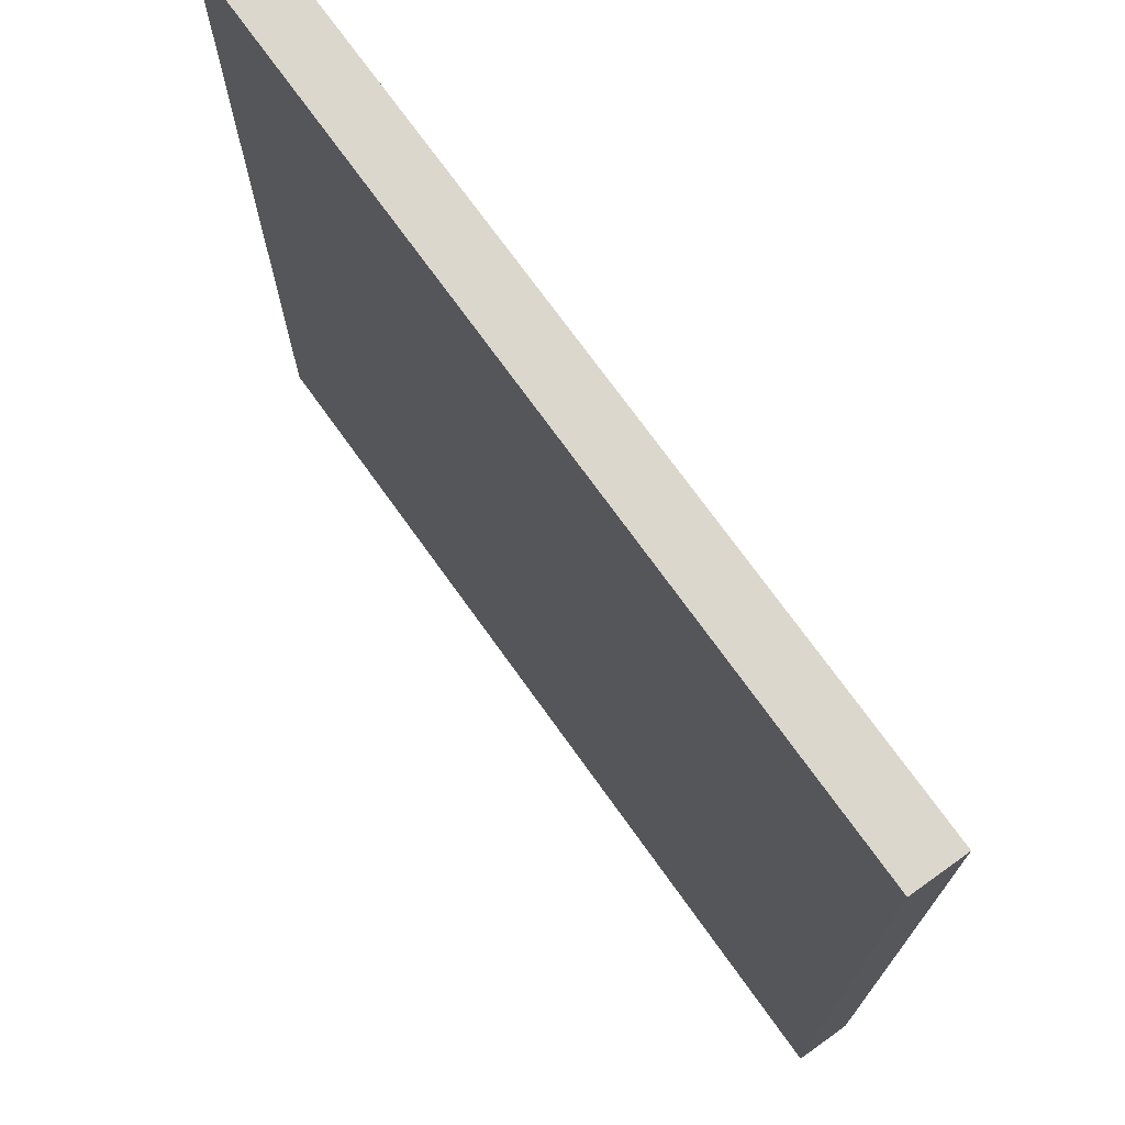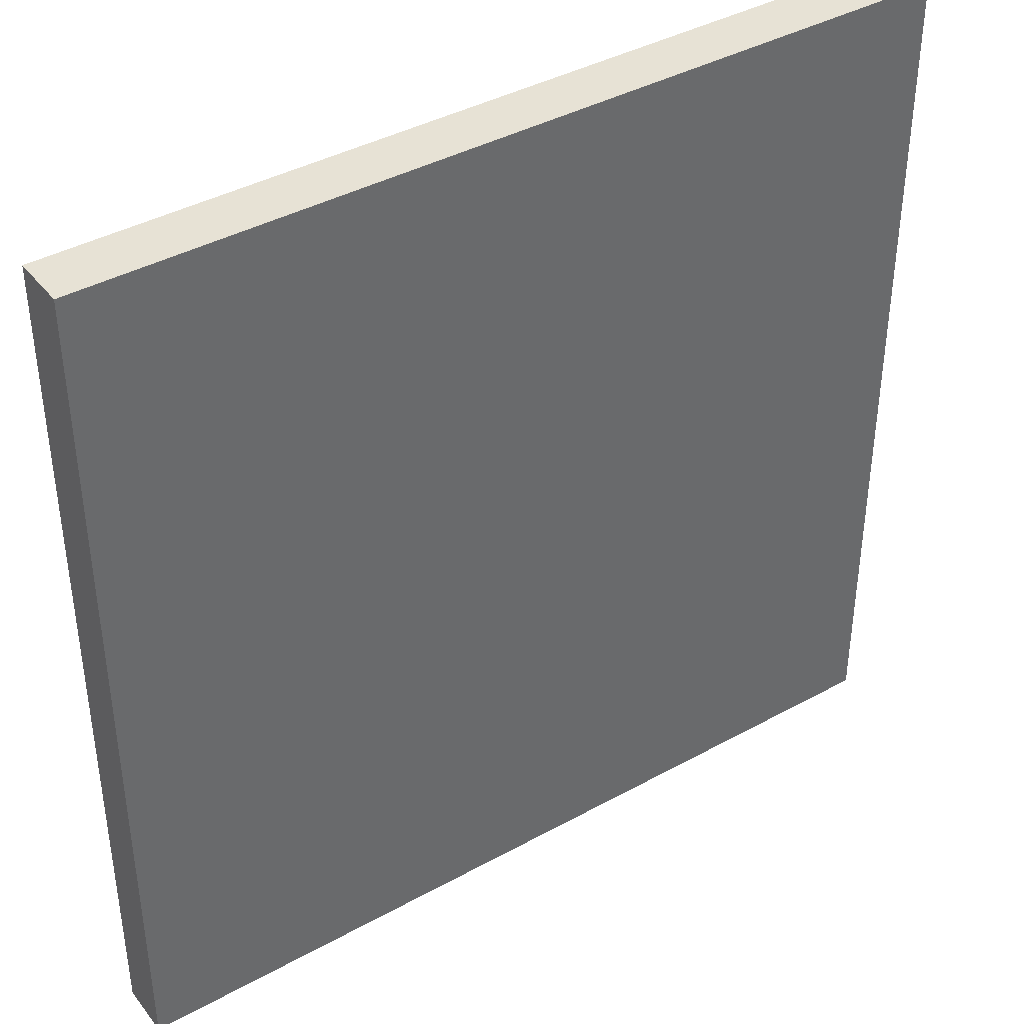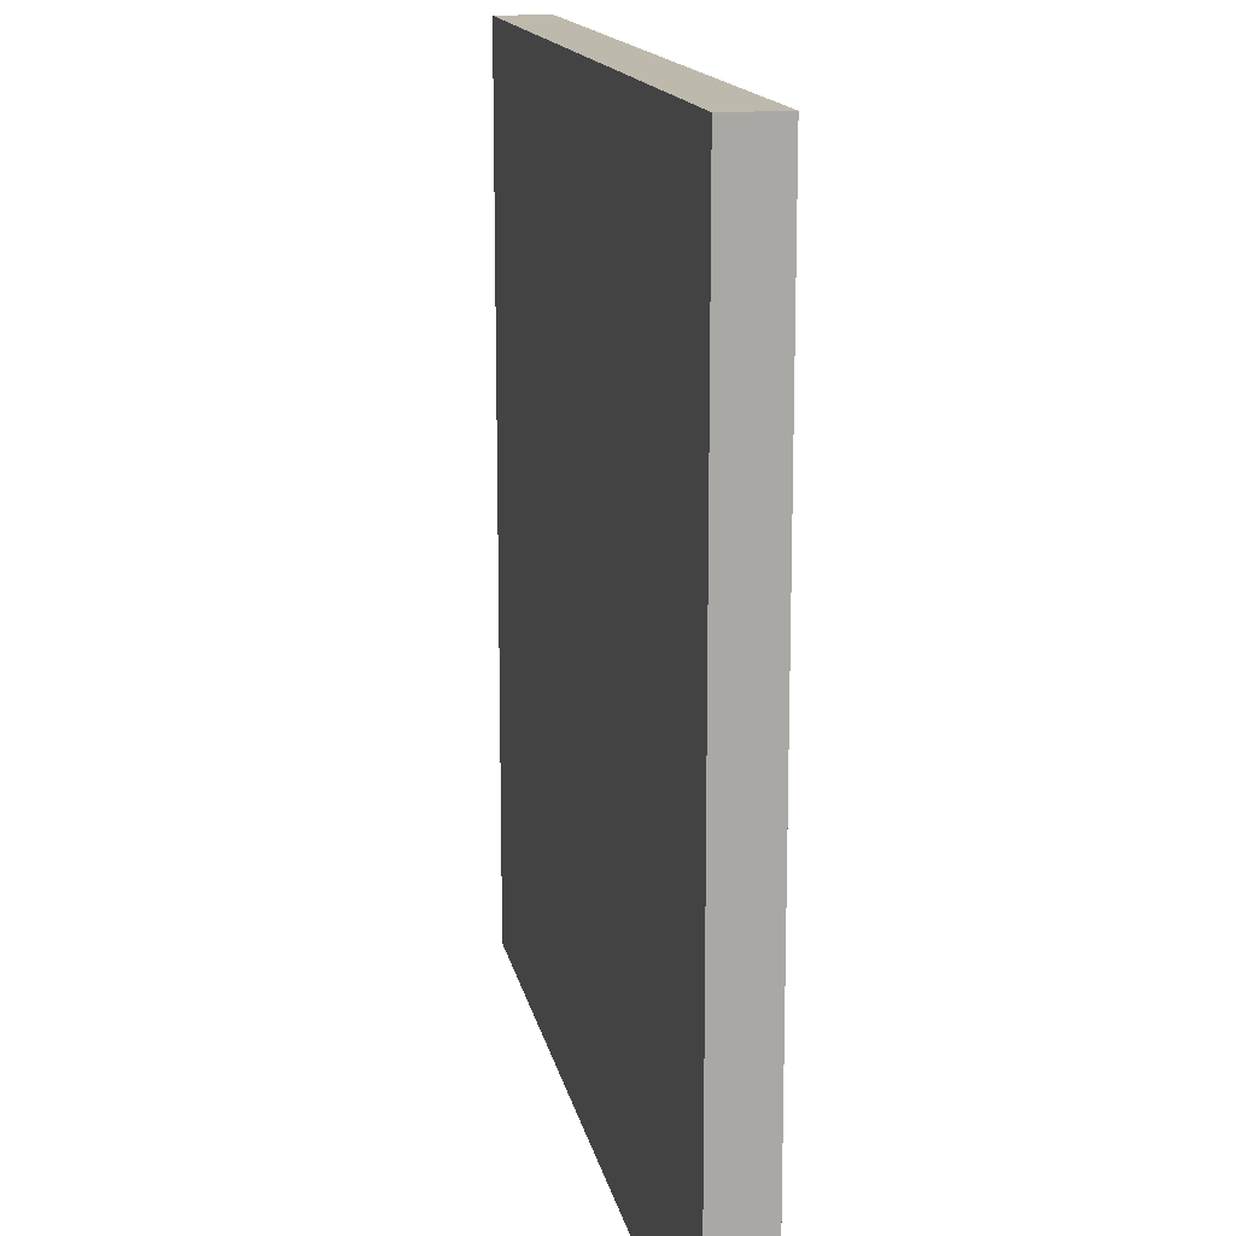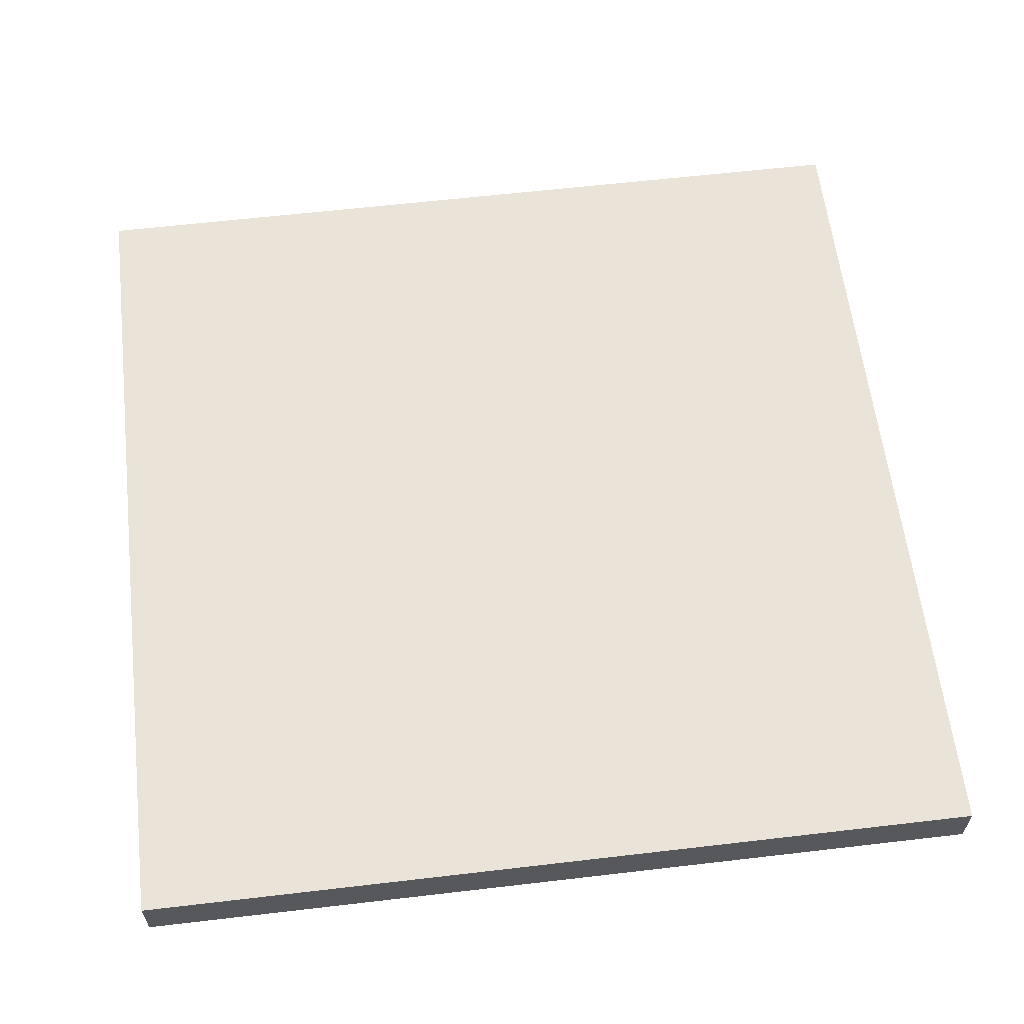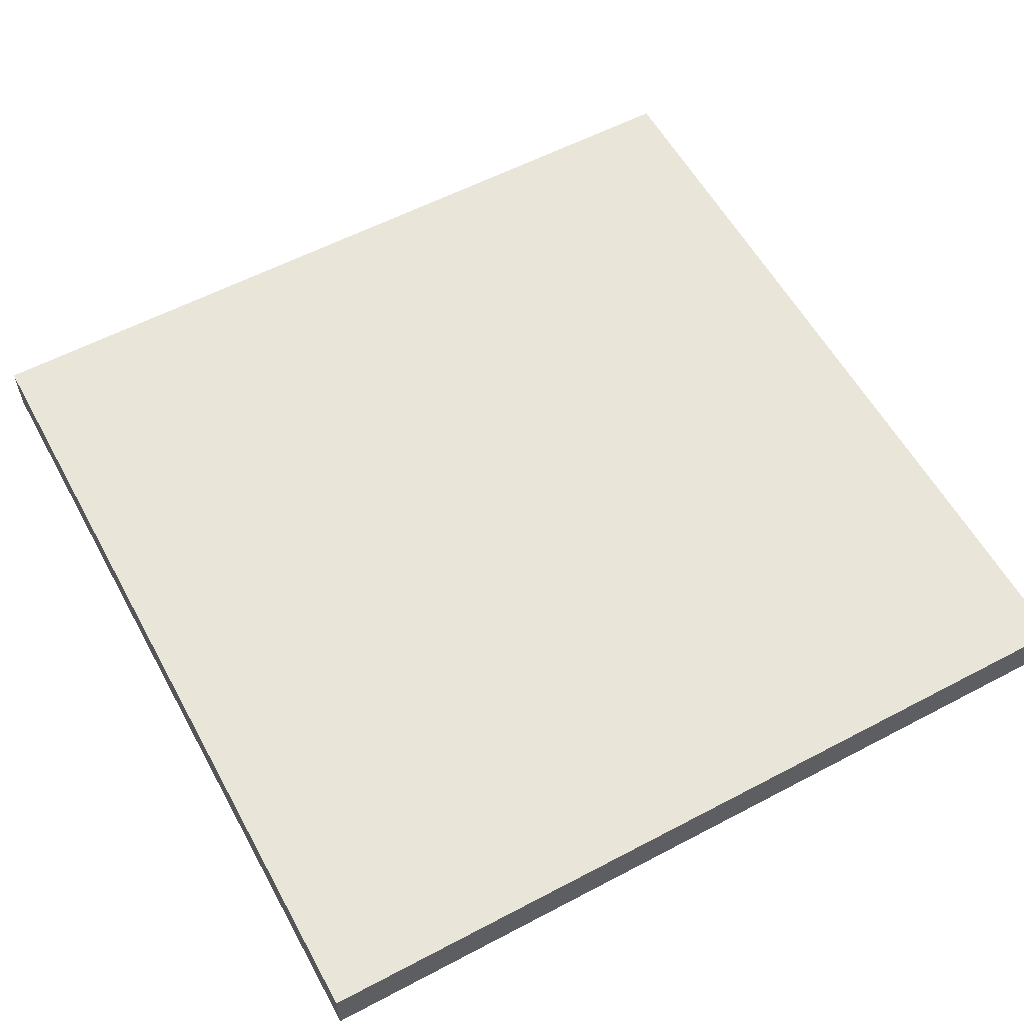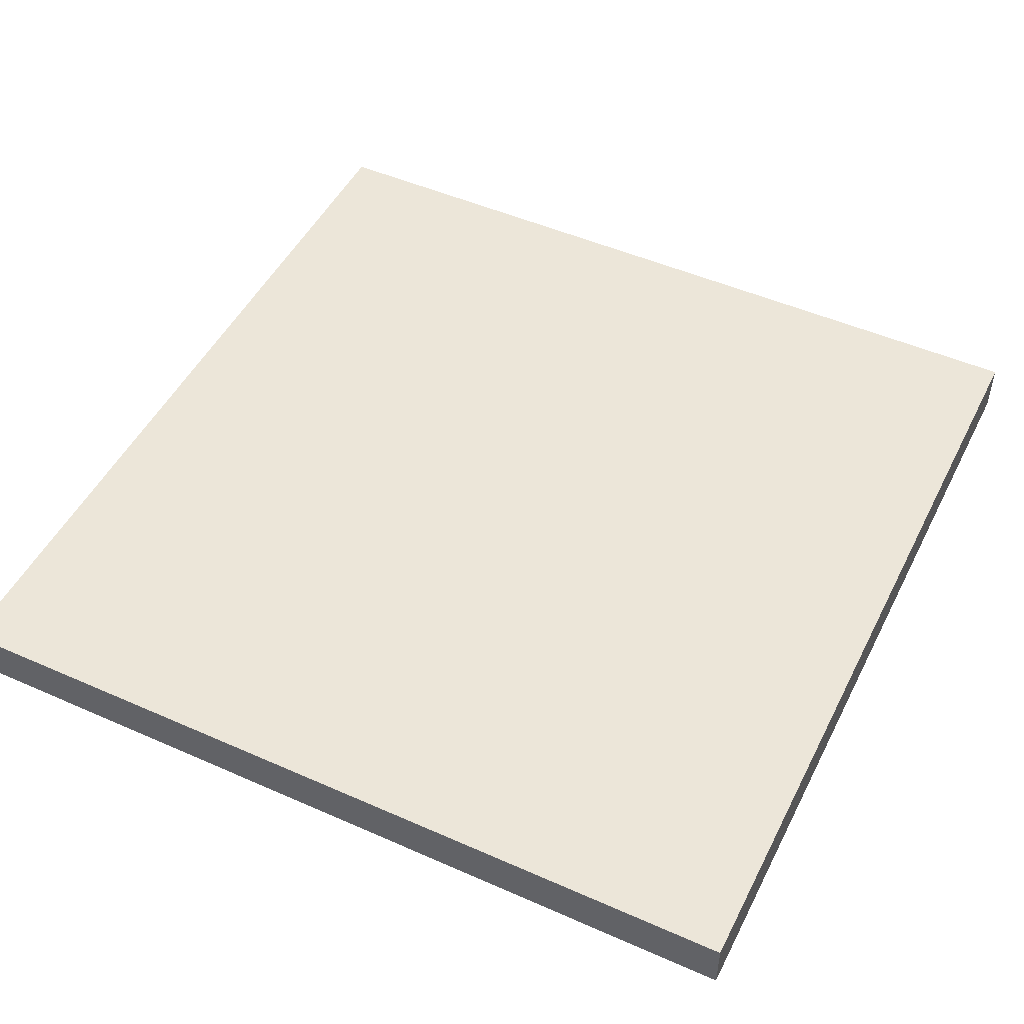
<metadata>
{"format":"obj","ext":"obj","renderer":"f3d","projection":"perspective","resolution":1024,"background":"white","views":[{"elev":72.8,"azim":54.4,"up":"+Z"},{"elev":40.2,"azim":145.8,"up":"+Z"},{"elev":15.1,"azim":78.9,"up":"+Z"},{"elev":60.9,"azim":-96.8,"up":"+Y"},{"elev":58.0,"azim":151.4,"up":"+Y"},{"elev":49.1,"azim":26.1,"up":"+Y"}]}
</metadata>
<code>
o
v -0.8 -0.8 0.8
v -0.8 -0.8 -0.8
v -0.8 -0.7 0.8
v -0.8 -0.7 -0.8
v 0.8 -0.8 0.8
v 0.8 -0.8 -0.8
v 0.8 -0.7 0.8
v 0.8 -0.7 -0.8
v -0.8 -0.8 0.8
v -0.8 -0.7 0.8
v 0.8 -0.8 0.8
v 0.8 -0.7 0.8
v -0.8 -0.8 -0.8
v -0.8 -0.7 -0.8
v 0.8 -0.8 -0.8
v 0.8 -0.7 -0.8
v -0.8 -0.8 0.8
v 0.8 -0.8 0.8
v -0.8 -0.8 -0.8
v 0.8 -0.8 -0.8
v -0.8 -0.7 0.8
v 0.8 -0.7 0.8
v -0.8 -0.7 -0.8
v 0.8 -0.7 -0.8
f 3 2 1
f 4 2 3
f 5 6 7
f 7 6 8
f 11 10 9
f 12 10 11
f 13 14 15
f 15 14 16
f 19 18 17
f 20 18 19
f 21 22 23
f 23 22 24

</code>
